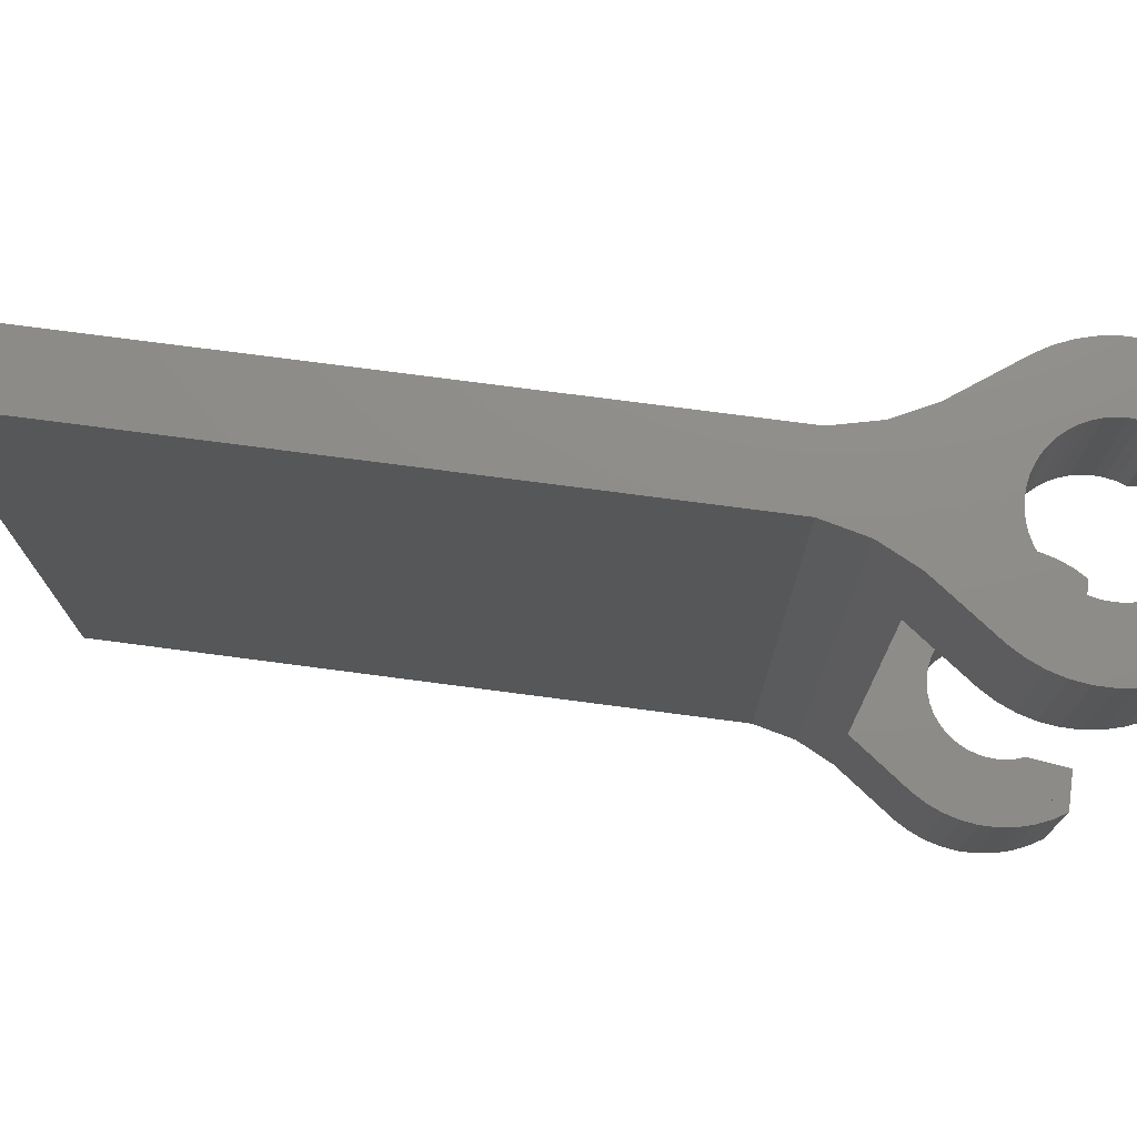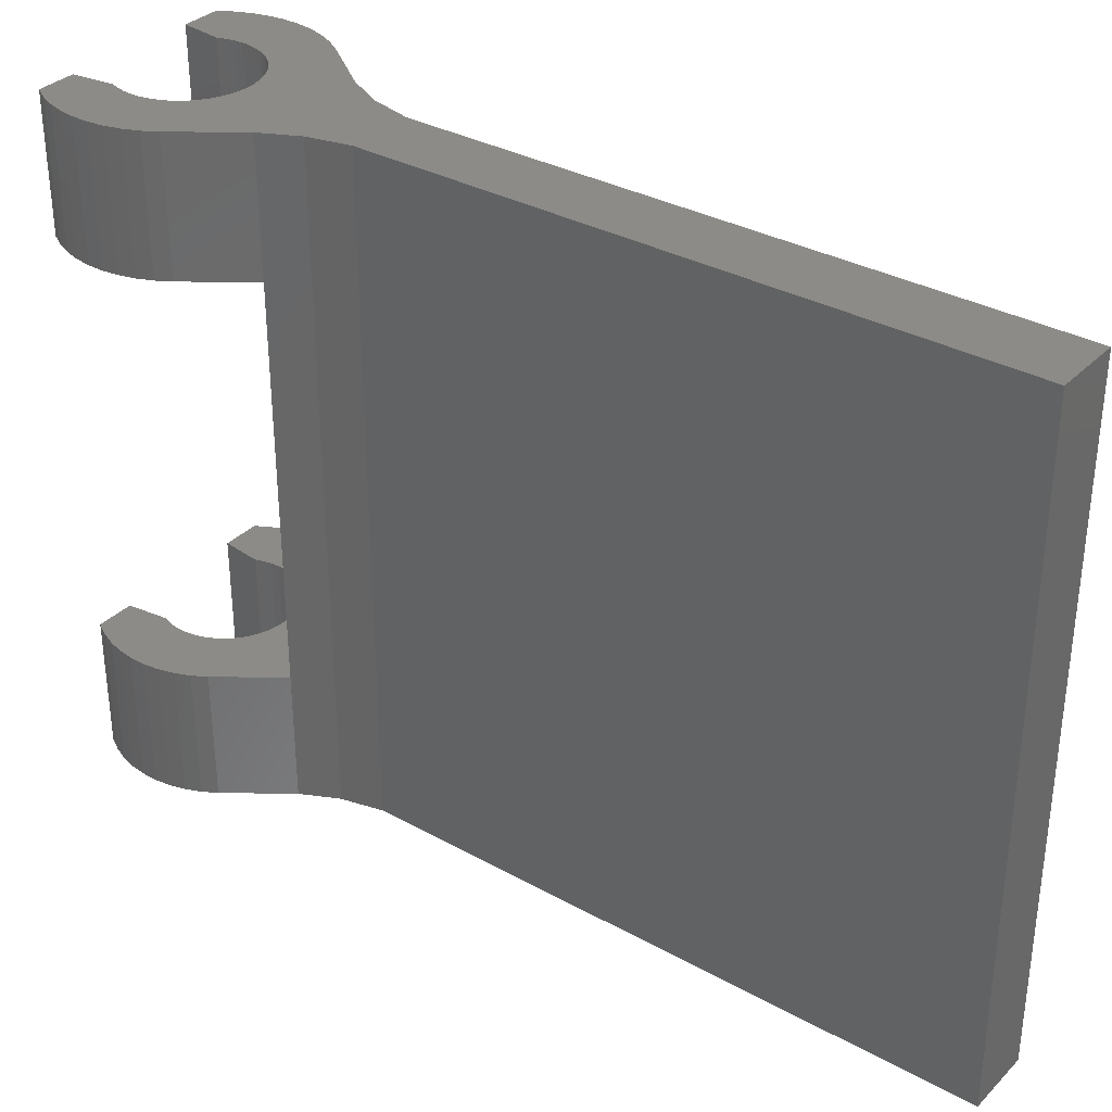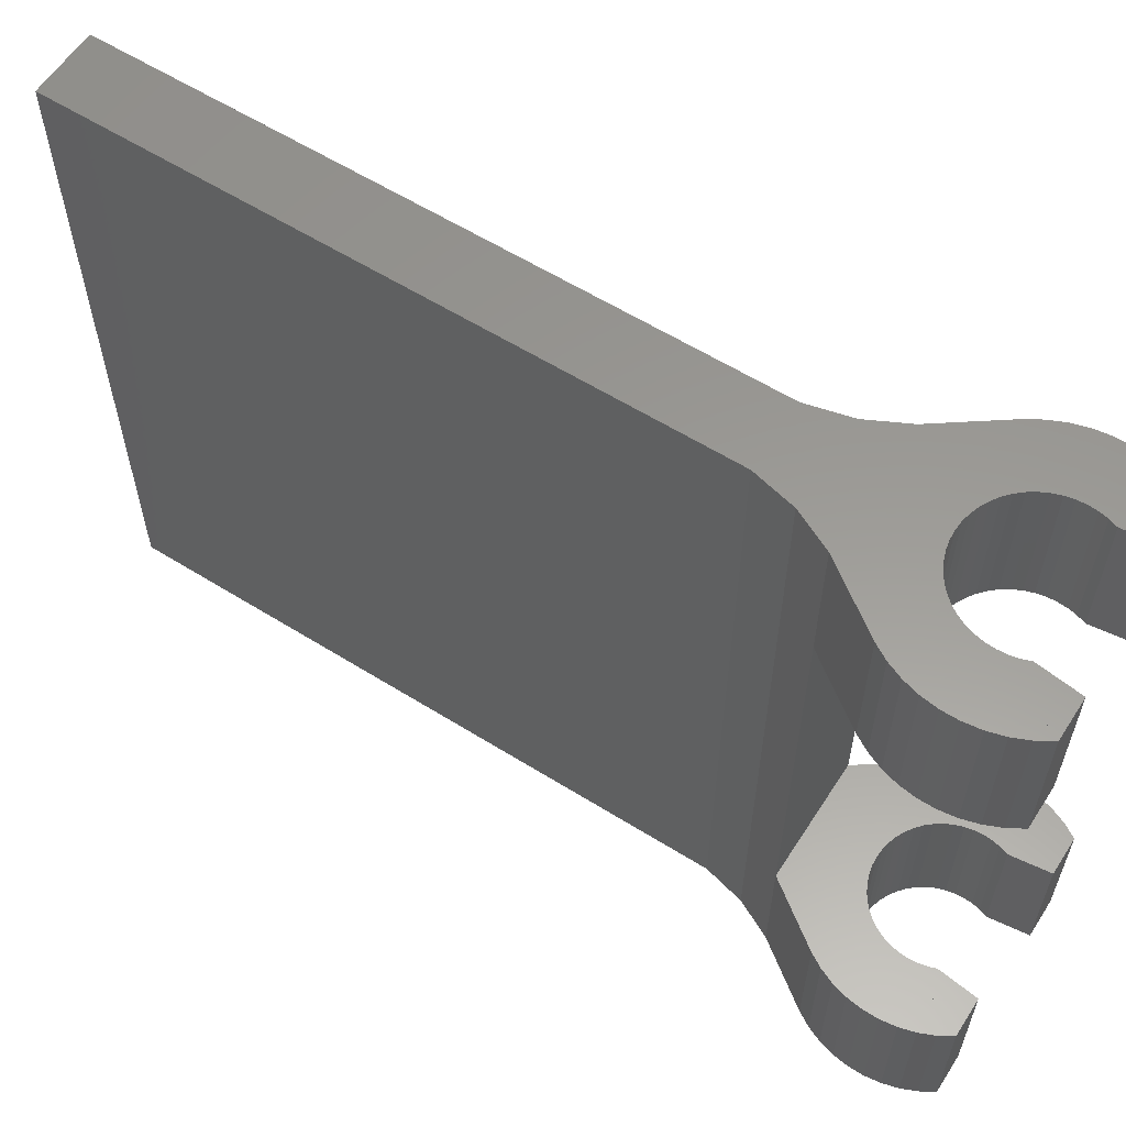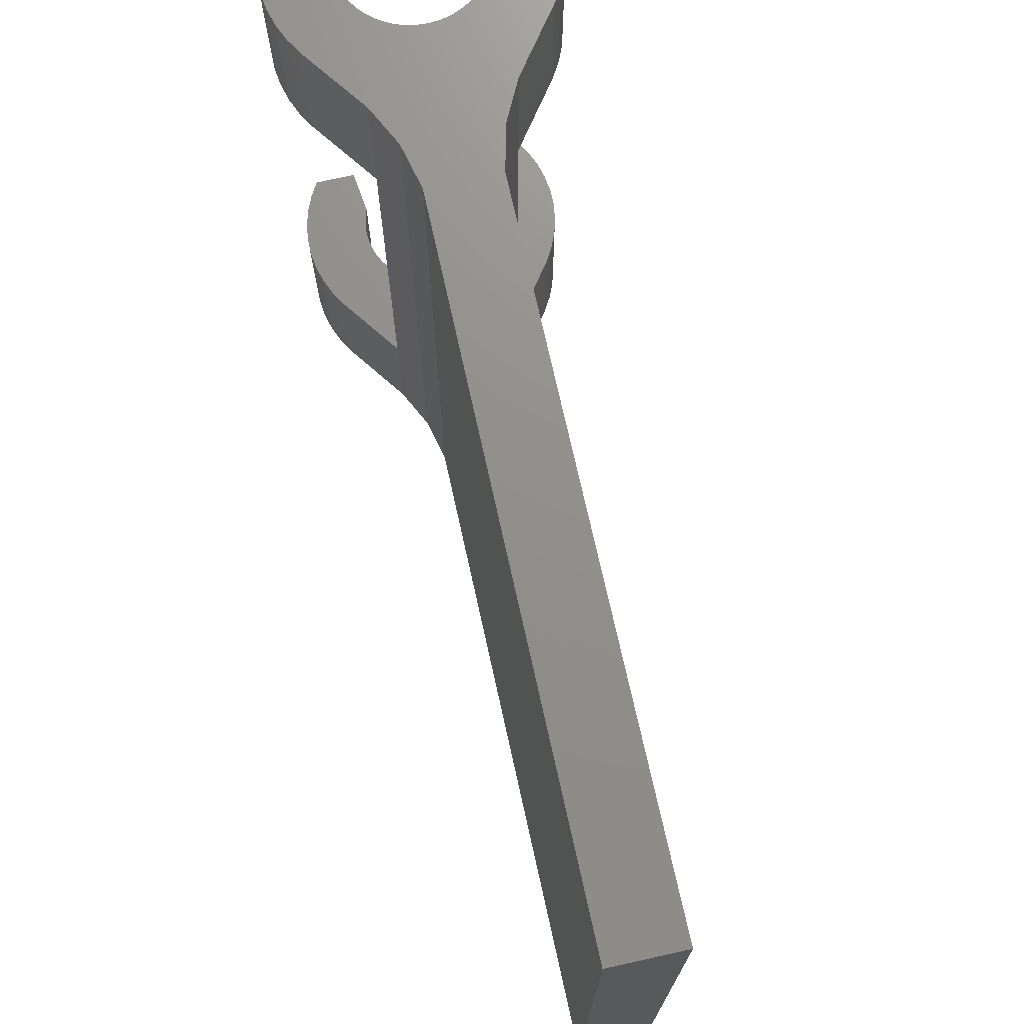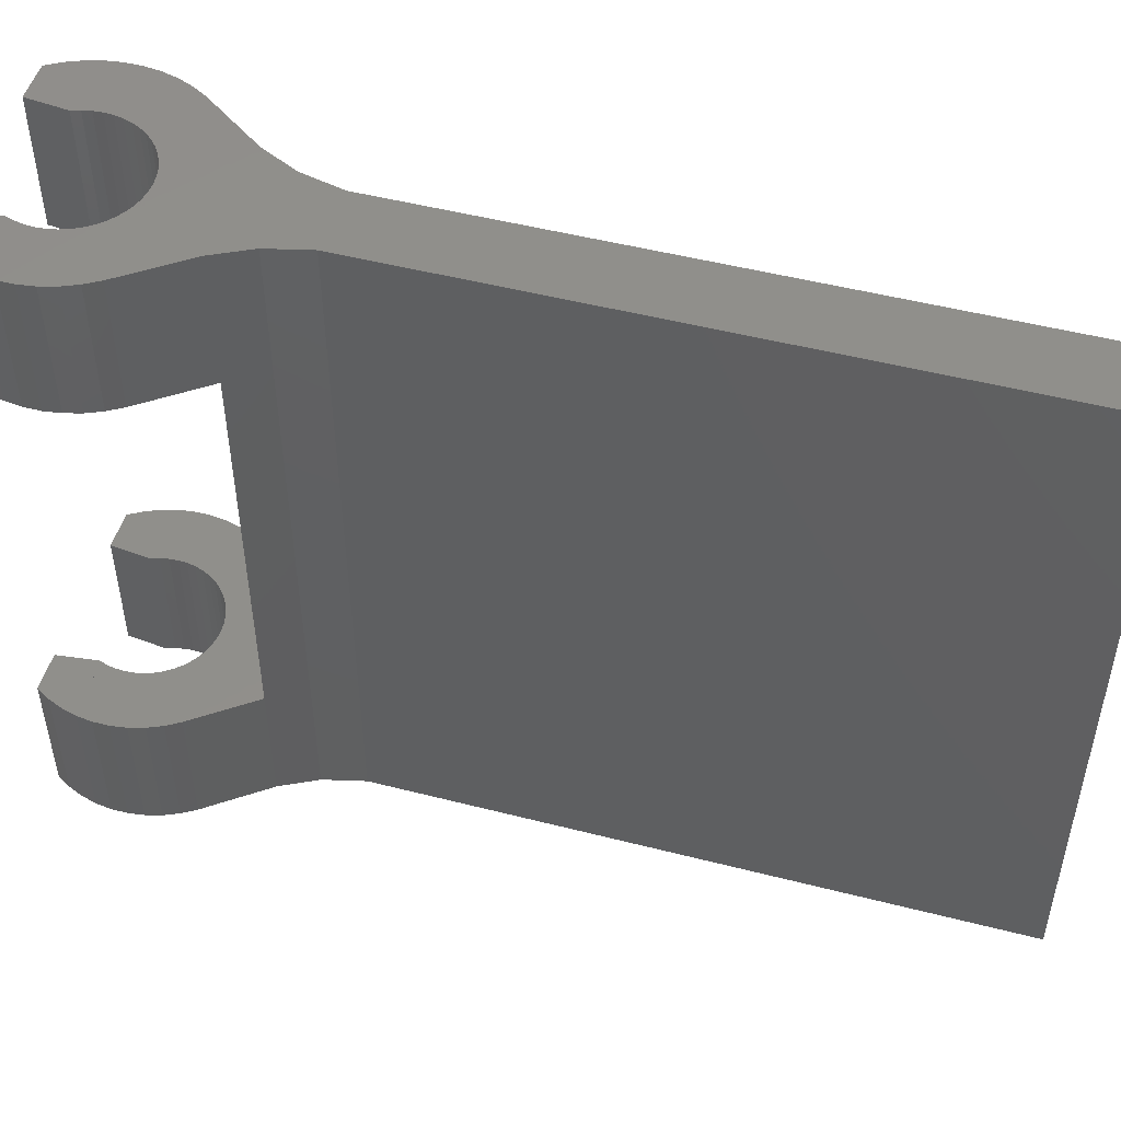
<metadata>
{"format":"stl","ext":"stl","renderer":"f3d","projection":"perspective","resolution":1024,"background":"white","views":[{"elev":74.5,"azim":97.5,"up":"+Y"},{"elev":33.5,"azim":-52.9,"up":"+Y"},{"elev":59.4,"azim":122.7,"up":"+Y"},{"elev":72.7,"azim":-12.5,"up":"+Y"},{"elev":49.9,"azim":-74.2,"up":"+Y"}]}
</metadata>
<code>
# stl→obj: 316 verts, 476 faces
v 0.8 16 5
v 0.8 16 20
v 0.8 0 20
v 0.8 0 5
v -0.8 0 20
v -0.8 16 20
v -0.8 16 5
v -0.8 0 5
v 1.545 3.2 -0.4141
v 1.478 3.2 -0.6123
v 1.478 0 -0.6123
v 1.545 0 -0.4141
v 1.586 3.2 -0.2089
v 1.586 0 -0.2089
v 1.6 3.2 0
v 1.6 0 0
v 1.586 3.2 0.2089
v 1.586 0 0.2089
v 1.546 3.2 0.4141
v 1.546 0 0.4141
v 1.478 3.2 0.6123
v 1.478 0 0.6123
v 1.386 3.2 0.8
v 1.386 0 0.8
v 1.269 3.2 0.974
v 1.269 0 0.974
v 1.131 3.2 1.131
v 1.131 0 1.131
v 0.974 3.2 1.269
v 0.974 0 1.269
v 0.7999 3.2 1.386
v 0.7999 0 1.386
v 0.6123 3.2 1.478
v 0.6123 0 1.478
v 0.4141 3.2 1.545
v 0.4141 0 1.545
v 0.2089 3.2 1.586
v 0.2089 0 1.586
v -0 3.2 1.6
v -0 0 1.6
v -0.2089 3.2 1.586
v -0.2089 0 1.586
v -0.4141 3.2 1.546
v -0.4141 0 1.546
v -0.6123 3.2 1.478
v -0.6123 0 1.478
v -0.8 3.2 1.386
v -0.8 0 1.386
v -0.974 3.2 1.269
v -0.974 0 1.269
v -1.131 3.2 1.131
v -1.131 0 1.131
v -1.269 3.2 0.974
v -1.269 0 0.974
v -1.386 3.2 0.7999
v -1.386 0 0.7999
v -1.478 3.2 0.6123
v -1.478 0 0.6123
v -1.545 3.2 0.4141
v -1.545 0 0.4141
v -1.586 3.2 0.2089
v -1.586 0 0.2089
v -1.6 3.2 -0
v -1.6 0 -0
v -1.586 3.2 -0.2089
v -1.586 0 -0.2089
v -1.546 3.2 -0.4141
v -1.546 0 -0.4141
v -1.478 3.2 -0.6123
v -1.478 0 -0.6123
v 1.6 3.2 -1.6
v 2.53 3.2 -1.6
v 2.53 0 -1.6
v 1.6 0 -1.6
v 1.478 0 -0.6122
v 1.478 3.2 -0.6122
v -1.6 0 -1.6
v -2.53 0 -1.6
v -2.53 3.2 -1.6
v -1.6 3.2 -1.6
v -1.478 3.2 -0.6122
v -1.478 0 -0.6122
v -1.6 3.2 0
v 1.6 0 1.6
v 1.586 0 0.2088
v 1.545 0 0.4141
v 1.269 0 0.9741
v 0.9741 0 1.269
v 0.8 0 1.386
v 0.2088 0 1.586
v 0 0 1.6
v -1.6 0 1.6
v -0.2088 0 1.586
v -0.4141 0 1.545
v -0.9741 0 1.269
v -1.269 0 0.9741
v -1.386 0 0.8
v -1.586 0 0.2088
v -1.6 0 0
v 1.586 0 -0.2088
v -1.586 0 -0.2088
v -1.545 0 -0.4141
v -1.586 3.2 -0.2088
v -1.545 3.2 -0.4141
v 1.6 3.2 1.6
v 1.586 3.2 0.2088
v 1.545 3.2 0.4141
v 1.269 3.2 0.9741
v 0.9741 3.2 1.269
v 0.8 3.2 1.386
v 0.2088 3.2 1.586
v 0 3.2 1.6
v -1.6 3.2 1.6
v -0.2088 3.2 1.586
v -0.4141 3.2 1.545
v -0.9741 3.2 1.269
v -1.269 3.2 0.9741
v -1.386 3.2 0.8
v -1.586 3.2 0.2088
v 1.586 3.2 -0.2088
v -2.729 0 -1.266
v -2.729 3.2 -1.266
v -2.881 0 -0.9093
v -2.881 3.2 -0.9093
v -2.985 0 -0.5365
v -2.985 3.2 -0.5365
v -3.036 0 -0.1538
v -3.036 3.2 -0.1538
v -3.037 0 0.2322
v -3.037 3.2 0.2322
v -2.985 0 0.6149
v -2.985 3.2 0.6149
v -2.882 0 0.9877
v -2.882 3.2 0.9877
v -2.729 0 1.344
v -2.729 3.2 1.344
v -2.53 0 1.679
v -2.53 3.2 1.679
v 2.729 3.2 -1.266
v 2.729 0 -1.266
v 2.881 3.2 -0.9093
v 2.881 0 -0.9093
v 2.985 3.2 -0.5365
v 2.985 0 -0.5365
v 3.036 3.2 -0.1538
v 3.036 0 -0.1538
v 3.037 3.2 0.2322
v 3.037 0 0.2322
v 2.985 3.2 0.6149
v 2.985 0 0.6149
v 2.882 3.2 0.9877
v 2.882 0 0.9877
v 2.729 3.2 1.344
v 2.729 0 1.344
v 2.53 3.2 1.679
v 2.53 0 1.679
v 1.545 16 -0.4141
v 1.478 16 -0.6123
v 1.478 12.8 -0.6123
v 1.545 12.8 -0.4141
v 1.586 16 -0.2089
v 1.586 12.8 -0.2089
v 1.6 16 0
v 1.6 12.8 0
v 1.586 16 0.2089
v 1.586 12.8 0.2089
v 1.546 16 0.4141
v 1.546 12.8 0.4141
v 1.478 16 0.6123
v 1.478 12.8 0.6123
v 1.386 16 0.8
v 1.386 12.8 0.8
v 1.269 16 0.974
v 1.269 12.8 0.974
v 1.131 16 1.131
v 1.131 12.8 1.131
v 0.974 16 1.269
v 0.974 12.8 1.269
v 0.7999 16 1.386
v 0.7999 12.8 1.386
v 0.6123 16 1.478
v 0.6123 12.8 1.478
v 0.4141 16 1.545
v 0.4141 12.8 1.545
v 0.2089 16 1.586
v 0.2089 12.8 1.586
v -0 16 1.6
v -0 12.8 1.6
v -0.2089 16 1.586
v -0.2089 12.8 1.586
v -0.4141 16 1.546
v -0.4141 12.8 1.546
v -0.6123 16 1.478
v -0.6123 12.8 1.478
v -0.8 16 1.386
v -0.8 12.8 1.386
v -0.974 16 1.269
v -0.974 12.8 1.269
v -1.131 16 1.131
v -1.131 12.8 1.131
v -1.269 16 0.974
v -1.269 12.8 0.974
v -1.386 16 0.7999
v -1.386 12.8 0.7999
v -1.478 16 0.6123
v -1.478 12.8 0.6123
v -1.545 16 0.4141
v -1.545 12.8 0.4141
v -1.586 16 0.2089
v -1.586 12.8 0.2089
v -1.6 16 -0
v -1.6 12.8 -0
v -1.586 16 -0.2089
v -1.586 12.8 -0.2089
v -1.546 16 -0.4141
v -1.546 12.8 -0.4141
v -1.478 16 -0.6123
v -1.478 12.8 -0.6123
v 1.6 16 -1.6
v 2.53 16 -1.6
v 2.53 12.8 -1.6
v 1.6 12.8 -1.6
v 1.478 12.8 -0.6122
v 1.478 16 -0.6122
v -1.6 12.8 -1.6
v -2.53 12.8 -1.6
v -2.53 16 -1.6
v -1.6 16 -1.6
v -1.478 16 -0.6122
v -1.478 12.8 -0.6122
v -1.6 16 0
v 1.6 12.8 1.6
v 1.586 12.8 0.2088
v 1.545 12.8 0.4141
v 1.269 12.8 0.9741
v 0.9741 12.8 1.269
v 0.8 12.8 1.386
v 0.2088 12.8 1.586
v 0 12.8 1.6
v -1.6 12.8 1.6
v -0.2088 12.8 1.586
v -0.4141 12.8 1.545
v -0.9741 12.8 1.269
v -1.269 12.8 0.9741
v -1.386 12.8 0.8
v -1.586 12.8 0.2088
v -1.6 12.8 0
v 1.586 12.8 -0.2088
v -1.586 12.8 -0.2088
v -1.545 12.8 -0.4141
v -1.586 16 -0.2088
v -1.545 16 -0.4141
v 1.6 16 1.6
v 1.586 16 0.2088
v 1.545 16 0.4141
v 1.269 16 0.9741
v 0.9741 16 1.269
v 0.8 16 1.386
v 0.2088 16 1.586
v 0 16 1.6
v -1.6 16 1.6
v -0.2088 16 1.586
v -0.4141 16 1.545
v -0.9741 16 1.269
v -1.269 16 0.9741
v -1.386 16 0.8
v -1.586 16 0.2088
v 1.586 16 -0.2088
v -2.729 12.8 -1.266
v -2.729 16 -1.266
v -2.881 12.8 -0.9093
v -2.881 16 -0.9093
v -2.985 12.8 -0.5365
v -2.985 16 -0.5365
v -3.036 12.8 -0.1538
v -3.036 16 -0.1538
v -3.037 12.8 0.2322
v -3.037 16 0.2322
v -2.985 12.8 0.6149
v -2.985 16 0.6149
v -2.882 12.8 0.9877
v -2.882 16 0.9877
v -2.729 12.8 1.344
v -2.729 16 1.344
v -2.53 12.8 1.679
v -2.53 16 1.679
v 2.729 16 -1.266
v 2.729 12.8 -1.266
v 2.881 16 -0.9093
v 2.881 12.8 -0.9093
v 2.985 16 -0.5365
v 2.985 12.8 -0.5365
v 3.036 16 -0.1538
v 3.036 12.8 -0.1538
v 3.037 16 0.2322
v 3.037 12.8 0.2322
v 2.985 16 0.6149
v 2.985 12.8 0.6149
v 2.882 16 0.9877
v 2.882 12.8 0.9877
v 2.729 16 1.344
v 2.729 12.8 1.344
v 2.53 16 1.679
v 2.53 12.8 1.679
v 1.48 12.8 3.12
v 1.48 16 3.12
v 1.48 0 3.12
v 1.48 3.2 3.12
v 1.04 0 4
v 1.04 16 4
v -1.48 12.8 3.12
v -1.48 0 3.12
v -1.04 0 4
v -1.04 16 4
v -1.48 16 3.12
v -1.48 3.2 3.12
f 1 2 3
f 3 4 1
f 5 6 7
f 7 8 5
f 9 10 11
f 11 12 9
f 13 9 12
f 12 14 13
f 15 13 14
f 14 16 15
f 17 15 16
f 16 18 17
f 19 17 18
f 18 20 19
f 21 19 20
f 20 22 21
f 23 21 22
f 22 24 23
f 25 23 24
f 24 26 25
f 27 25 26
f 26 28 27
f 29 27 28
f 28 30 29
f 31 29 30
f 30 32 31
f 33 31 32
f 32 34 33
f 35 33 34
f 34 36 35
f 37 35 36
f 36 38 37
f 39 37 38
f 38 40 39
f 41 39 40
f 40 42 41
f 43 41 42
f 42 44 43
f 45 43 44
f 44 46 45
f 47 45 46
f 46 48 47
f 49 47 48
f 48 50 49
f 51 49 50
f 50 52 51
f 53 51 52
f 52 54 53
f 55 53 54
f 54 56 55
f 57 55 56
f 56 58 57
f 59 57 58
f 58 60 59
f 61 59 60
f 60 62 61
f 63 61 62
f 62 64 63
f 65 63 64
f 64 66 65
f 67 65 66
f 66 68 67
f 69 67 68
f 68 70 69
f 71 72 73
f 73 74 71
f 71 74 75
f 75 76 71
f 77 78 79
f 79 80 77
f 77 80 81
f 81 82 77
f 72 71 15
f 83 80 79
f 84 85 16
f 84 86 85
f 84 22 86
f 84 24 22
f 84 87 24
f 84 28 87
f 84 88 28
f 84 89 88
f 84 34 89
f 84 36 34
f 84 90 36
f 84 91 90
f 92 93 91
f 92 94 93
f 92 46 94
f 92 48 46
f 92 95 48
f 92 52 95
f 92 96 52
f 92 97 96
f 92 58 97
f 92 60 58
f 92 98 60
f 92 99 98
f 74 16 100
f 74 100 12
f 74 12 11
f 77 101 99
f 77 102 101
f 77 70 102
f 80 83 103
f 80 103 104
f 80 104 69
f 105 15 106
f 105 106 107
f 105 107 21
f 105 21 23
f 105 23 108
f 105 108 27
f 105 27 109
f 105 109 110
f 105 110 33
f 105 33 35
f 105 35 111
f 105 111 112
f 113 112 114
f 113 114 115
f 113 115 45
f 113 45 47
f 113 47 116
f 113 116 51
f 113 51 117
f 113 117 118
f 113 118 57
f 113 57 59
f 113 59 119
f 113 119 83
f 71 120 15
f 71 9 120
f 71 10 9
f 78 77 99
f 16 74 73
f 79 121 122
f 121 79 78
f 122 123 124
f 123 122 121
f 124 125 126
f 125 124 123
f 126 127 128
f 127 126 125
f 128 129 130
f 129 128 127
f 130 131 132
f 131 130 129
f 132 133 134
f 133 132 131
f 134 135 136
f 135 134 133
f 136 137 138
f 137 136 135
f 78 123 121
f 78 125 123
f 78 127 125
f 78 129 127
f 78 131 129
f 78 133 131
f 78 135 133
f 78 137 135
f 79 122 124
f 79 124 126
f 79 126 128
f 79 128 130
f 79 130 132
f 79 132 134
f 79 134 136
f 79 136 138
f 78 99 92
f 92 137 78
f 79 138 113
f 113 83 79
f 72 139 140
f 140 73 72
f 139 141 142
f 142 140 139
f 141 143 144
f 144 142 141
f 143 145 146
f 146 144 143
f 145 147 148
f 148 146 145
f 147 149 150
f 150 148 147
f 149 151 152
f 152 150 149
f 151 153 154
f 154 152 151
f 153 155 156
f 156 154 153
f 73 140 142
f 73 142 144
f 73 144 146
f 73 146 148
f 73 148 150
f 73 150 152
f 73 152 154
f 73 154 156
f 72 141 139
f 72 143 141
f 72 145 143
f 72 147 145
f 72 149 147
f 72 151 149
f 72 153 151
f 72 155 153
f 84 16 73
f 73 156 84
f 105 155 72
f 72 15 105
f 112 113 138
f 138 155 112
f 112 155 105
f 137 92 91
f 91 156 137
f 91 84 156
f 157 158 159
f 159 160 157
f 161 157 160
f 160 162 161
f 163 161 162
f 162 164 163
f 165 163 164
f 164 166 165
f 167 165 166
f 166 168 167
f 169 167 168
f 168 170 169
f 171 169 170
f 170 172 171
f 173 171 172
f 172 174 173
f 175 173 174
f 174 176 175
f 177 175 176
f 176 178 177
f 179 177 178
f 178 180 179
f 181 179 180
f 180 182 181
f 183 181 182
f 182 184 183
f 185 183 184
f 184 186 185
f 187 185 186
f 186 188 187
f 189 187 188
f 188 190 189
f 191 189 190
f 190 192 191
f 193 191 192
f 192 194 193
f 195 193 194
f 194 196 195
f 197 195 196
f 196 198 197
f 199 197 198
f 198 200 199
f 201 199 200
f 200 202 201
f 203 201 202
f 202 204 203
f 205 203 204
f 204 206 205
f 207 205 206
f 206 208 207
f 209 207 208
f 208 210 209
f 211 209 210
f 210 212 211
f 213 211 212
f 212 214 213
f 215 213 214
f 214 216 215
f 217 215 216
f 216 218 217
f 219 220 221
f 221 222 219
f 219 222 223
f 223 224 219
f 225 226 227
f 227 228 225
f 225 228 229
f 229 230 225
f 220 219 163
f 231 228 227
f 232 233 164
f 232 234 233
f 232 170 234
f 232 172 170
f 232 235 172
f 232 176 235
f 232 236 176
f 232 237 236
f 232 182 237
f 232 184 182
f 232 238 184
f 232 239 238
f 240 241 239
f 240 242 241
f 240 194 242
f 240 196 194
f 240 243 196
f 240 200 243
f 240 244 200
f 240 245 244
f 240 206 245
f 240 208 206
f 240 246 208
f 240 247 246
f 222 164 248
f 222 248 160
f 222 160 159
f 225 249 247
f 225 250 249
f 225 218 250
f 228 231 251
f 228 251 252
f 228 252 217
f 253 163 254
f 253 254 255
f 253 255 169
f 253 169 171
f 253 171 256
f 253 256 175
f 253 175 257
f 253 257 258
f 253 258 181
f 253 181 183
f 253 183 259
f 253 259 260
f 261 260 262
f 261 262 263
f 261 263 193
f 261 193 195
f 261 195 264
f 261 264 199
f 261 199 265
f 261 265 266
f 261 266 205
f 261 205 207
f 261 207 267
f 261 267 231
f 219 268 163
f 219 157 268
f 219 158 157
f 226 225 247
f 164 222 221
f 227 269 270
f 269 227 226
f 270 271 272
f 271 270 269
f 272 273 274
f 273 272 271
f 274 275 276
f 275 274 273
f 276 277 278
f 277 276 275
f 278 279 280
f 279 278 277
f 280 281 282
f 281 280 279
f 282 283 284
f 283 282 281
f 284 285 286
f 285 284 283
f 226 271 269
f 226 273 271
f 226 275 273
f 226 277 275
f 226 279 277
f 226 281 279
f 226 283 281
f 226 285 283
f 227 270 272
f 227 272 274
f 227 274 276
f 227 276 278
f 227 278 280
f 227 280 282
f 227 282 284
f 227 284 286
f 226 247 240
f 240 285 226
f 227 286 261
f 261 231 227
f 220 287 288
f 288 221 220
f 287 289 290
f 290 288 287
f 289 291 292
f 292 290 289
f 291 293 294
f 294 292 291
f 293 295 296
f 296 294 293
f 295 297 298
f 298 296 295
f 297 299 300
f 300 298 297
f 299 301 302
f 302 300 299
f 301 303 304
f 304 302 301
f 221 288 290
f 221 290 292
f 221 292 294
f 221 294 296
f 221 296 298
f 221 298 300
f 221 300 302
f 221 302 304
f 220 289 287
f 220 291 289
f 220 293 291
f 220 295 293
f 220 297 295
f 220 299 297
f 220 301 299
f 220 303 301
f 232 164 221
f 221 304 232
f 253 303 220
f 220 163 253
f 260 261 286
f 286 303 260
f 260 303 253
f 285 240 239
f 239 304 285
f 239 232 304
f 305 304 303
f 303 306 305
f 307 156 155
f 155 308 307
f 309 307 308
f 305 306 310
f 308 305 310
f 310 309 308
f 311 285 304
f 304 305 311
f 156 307 312
f 312 137 156
f 307 309 313
f 313 312 307
f 1 310 314
f 314 7 1
f 310 306 315
f 315 314 310
f 306 303 286
f 286 315 306
f 155 138 316
f 316 308 155
f 305 308 316
f 316 311 305
f 6 2 1
f 1 7 6
f 286 285 311
f 311 315 286
f 138 137 312
f 312 316 138
f 312 313 316
f 315 311 314
f 314 311 316
f 316 313 314
f 1 4 309
f 309 310 1
f 309 4 8
f 8 313 309
f 313 8 7
f 7 314 313
f 5 4 3
f 4 5 8
f 6 5 3
f 3 2 6

</code>
